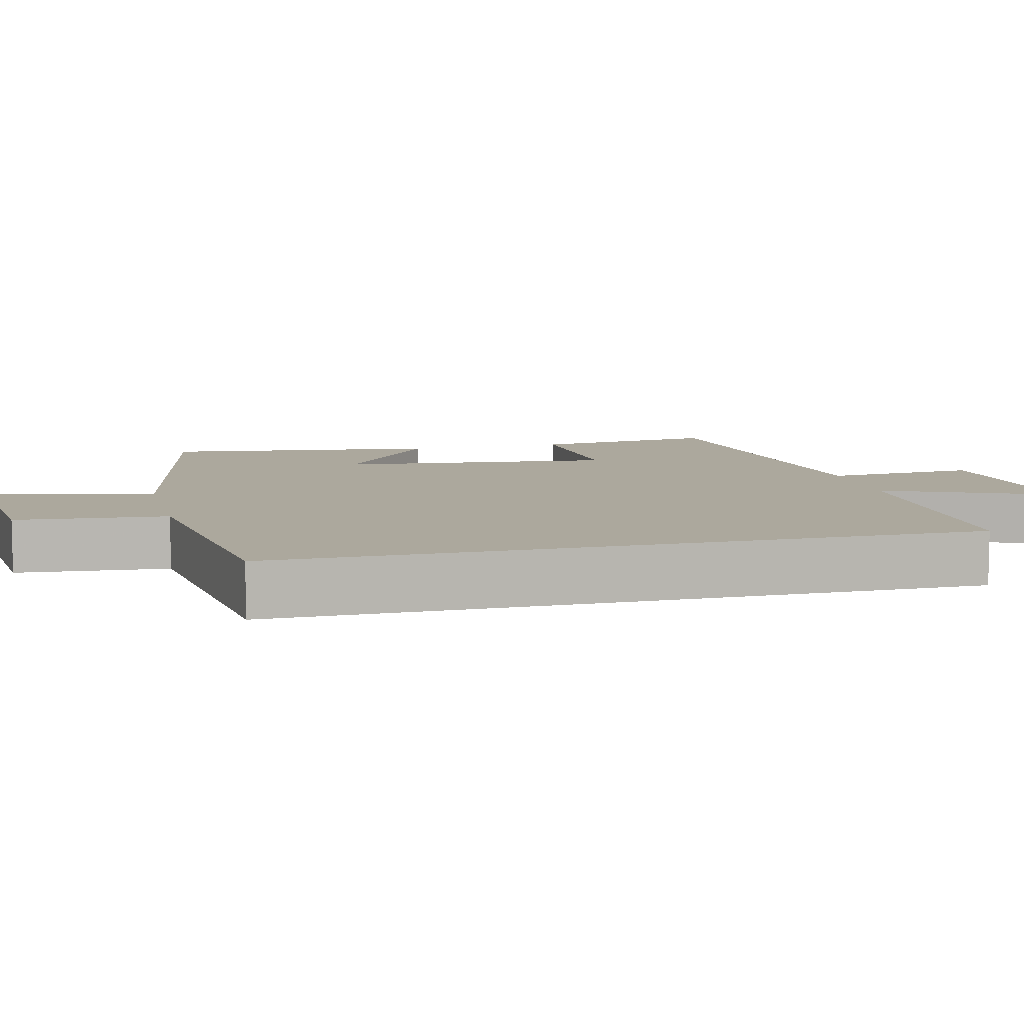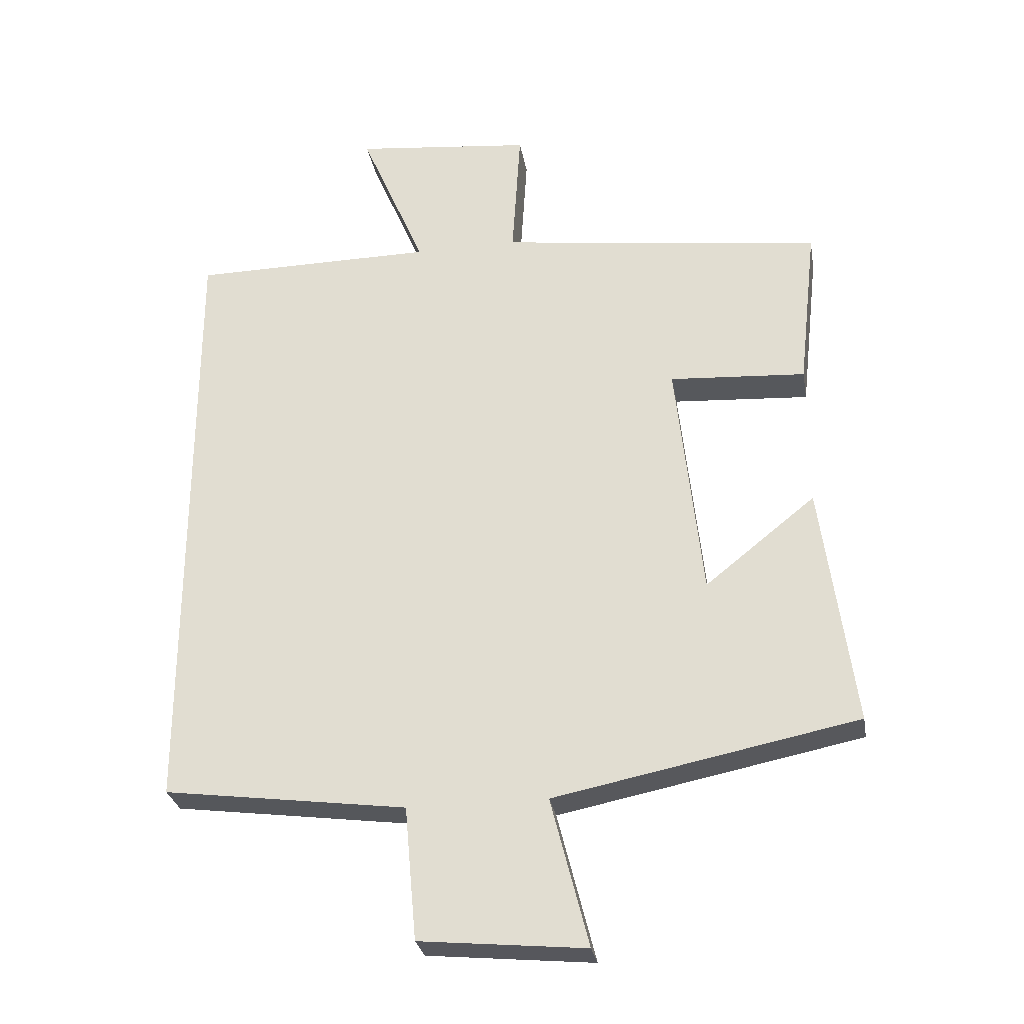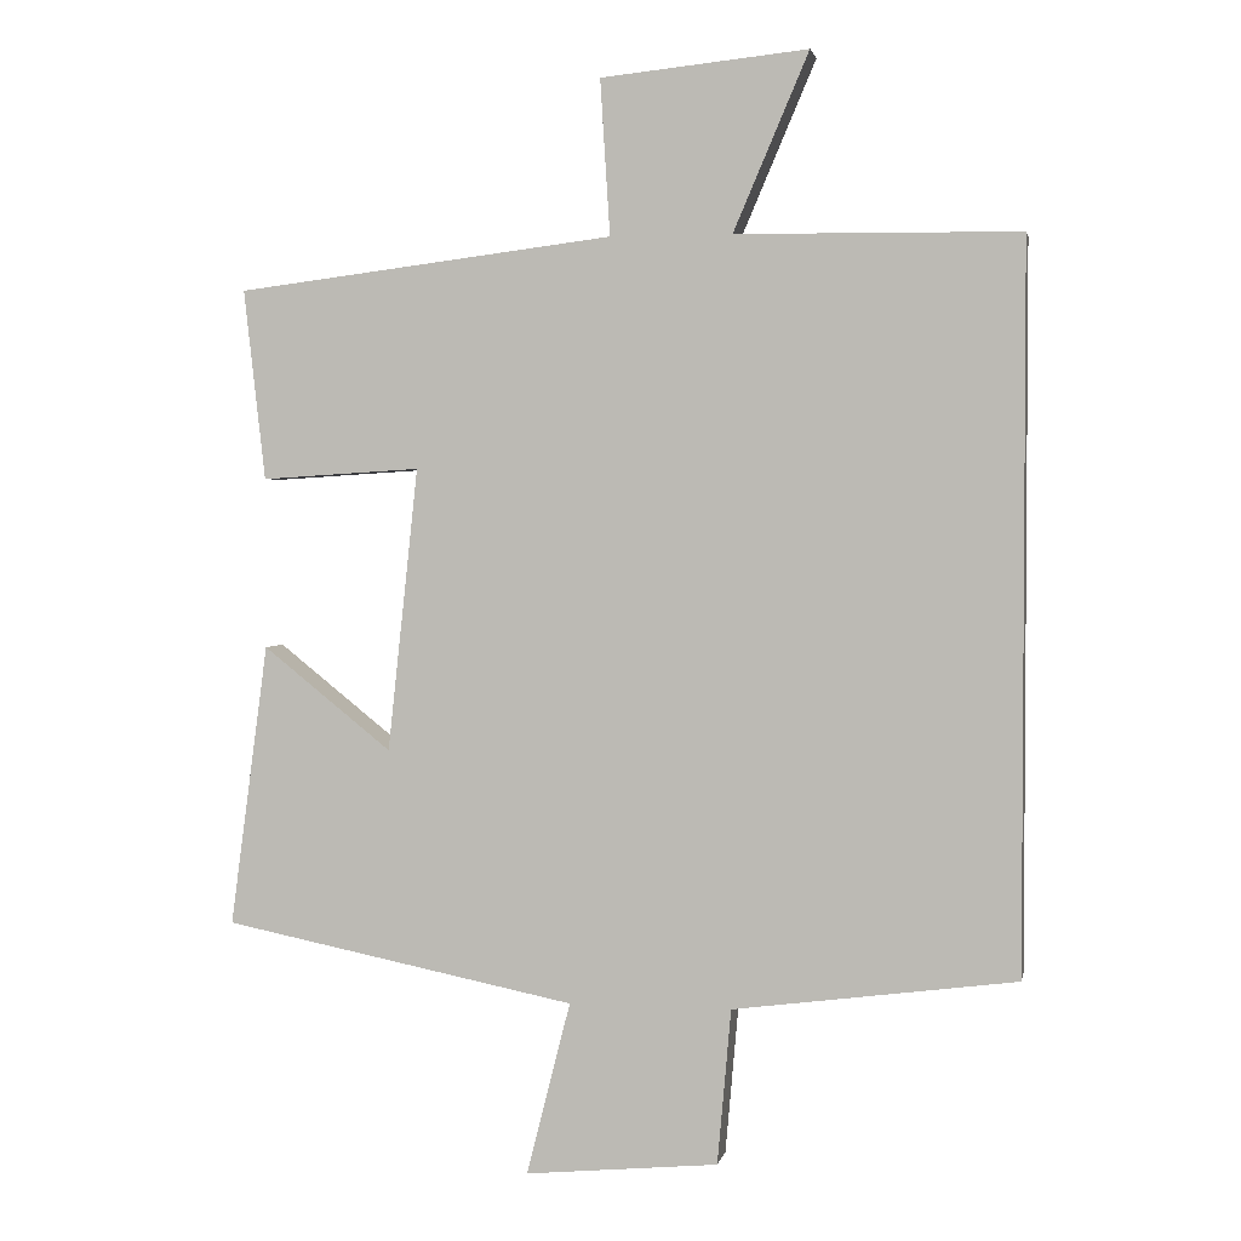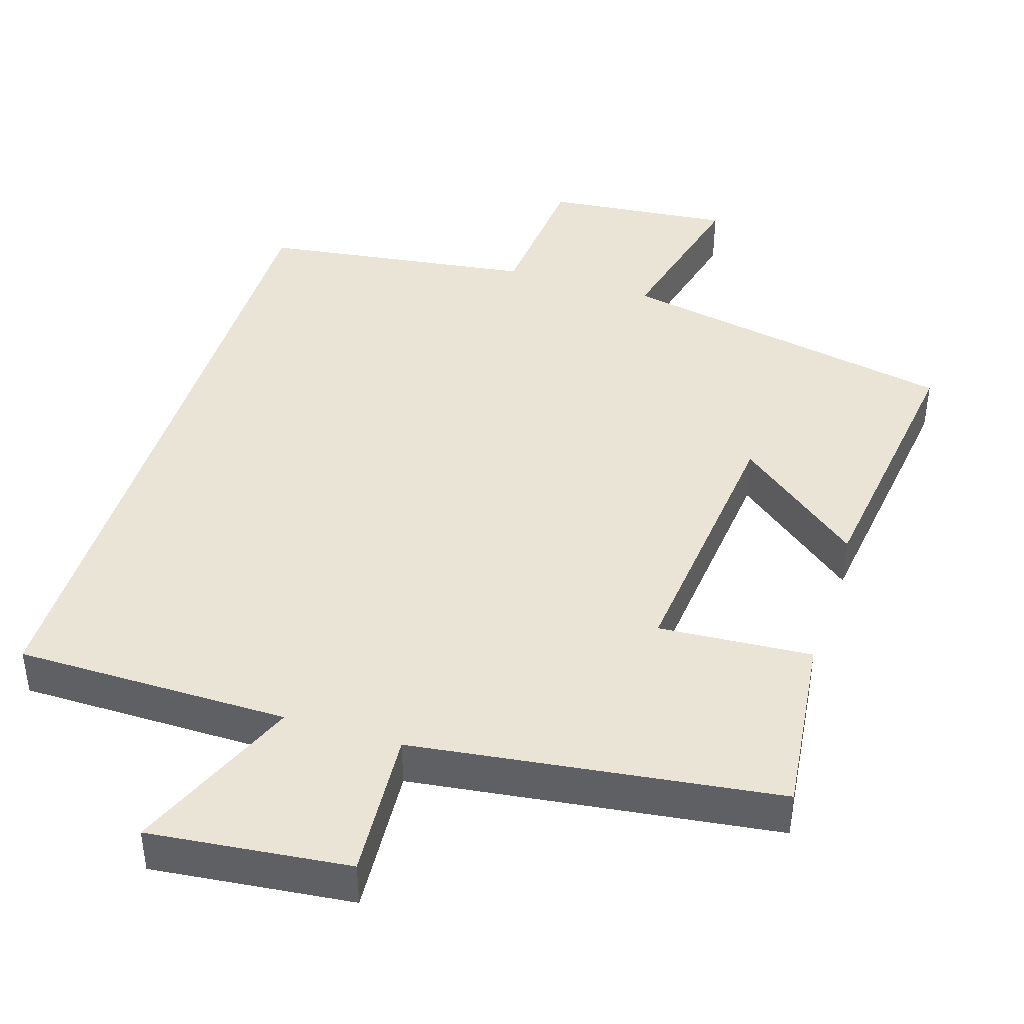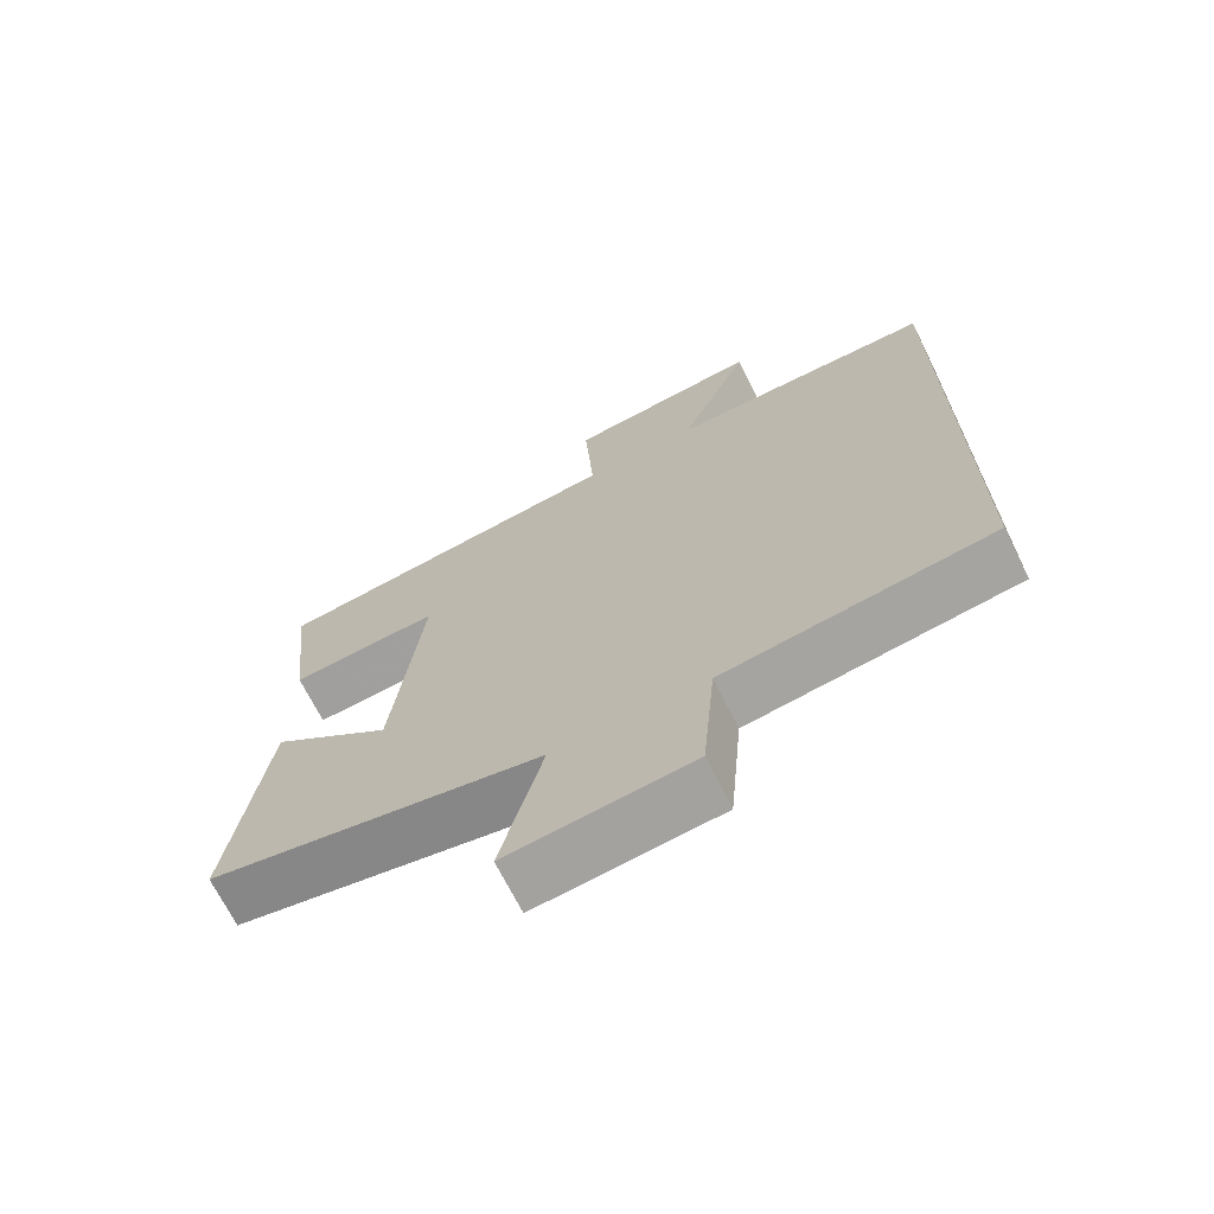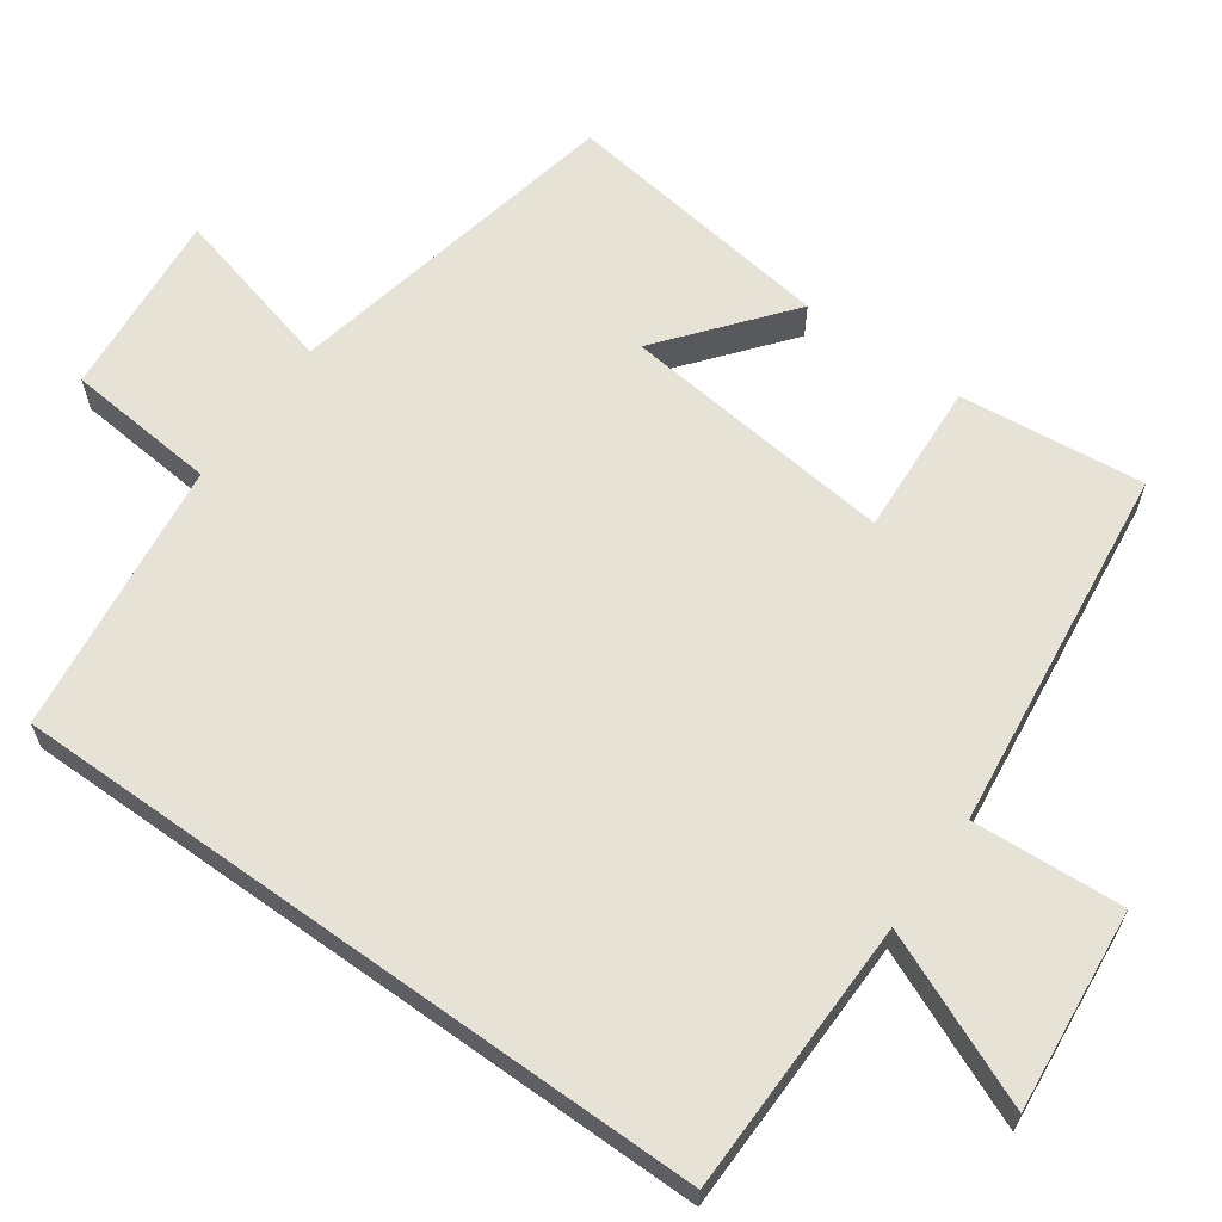
<metadata>
{"format":"obj","ext":"obj","renderer":"f3d","projection":"perspective","resolution":1024,"background":"white","views":[{"elev":8.6,"azim":-103.9,"up":"+Y"},{"elev":-28.6,"azim":9.8,"up":"+Z"},{"elev":2.4,"azim":-169.0,"up":"+Z"},{"elev":42.4,"azim":17.2,"up":"+Y"},{"elev":-69.6,"azim":-153.5,"up":"+Z"},{"elev":63.4,"azim":-54.4,"up":"+Y"}]}
</metadata>
<code>
v 0.55 0.07 -0.407
v 0.086 0.07 -0.5
v 0.144 0.07 -0.728
v -0.11 0.07 -0.704
v -0.128 0.07 -0.5
v -0.5 0.07 -0.451
v -0.5 0.07 0.496
v -0.128 0.07 0.5
v -0.227 0.07 0.732
v 0.045 0.07 0.704
v 0.032 0.07 0.5
v 0.528 0.07 0.438
v 0.5 0.07 0.188
v 0.291 0.07 0.201
v 0.331 0.07 -0.171
v 0.5 0.07 -0.036
v 0.55 0 -0.407
v 0.086 0 -0.5
v 0.144 0 -0.728
v -0.11 0 -0.704
v -0.128 0 -0.5
v -0.5 0 -0.451
v -0.5 0 0.496
v -0.128 0 0.5
v -0.227 0 0.732
v 0.045 0 0.704
v 0.032 0 0.5
v 0.528 0 0.438
v 0.5 0 0.188
v 0.291 0 0.201
v 0.331 0 -0.171
v 0.5 0 -0.036
f 15 16 1 2
f 14 15 2
f 11 12 13 14
f 11 14 2
f 8 9 10 11
f 8 11 2
f 5 6 7 8
f 5 8 2
f 2 3 4 5
f 18 17 32 31
f 18 31 30
f 30 29 28 27
f 18 30 27
f 27 26 25 24
f 18 27 24
f 24 23 22 21
f 18 24 21
f 21 20 19 18
f 1 17 18 2
f 2 18 19 3
f 3 19 20 4
f 4 20 21 5
f 5 21 22 6
f 6 22 23 7
f 7 23 24 8
f 8 24 25 9
f 9 25 26 10
f 10 26 27 11
f 11 27 28 12
f 12 28 29 13
f 13 29 30 14
f 14 30 31 15
f 15 31 32 16
f 16 32 17 1

</code>
